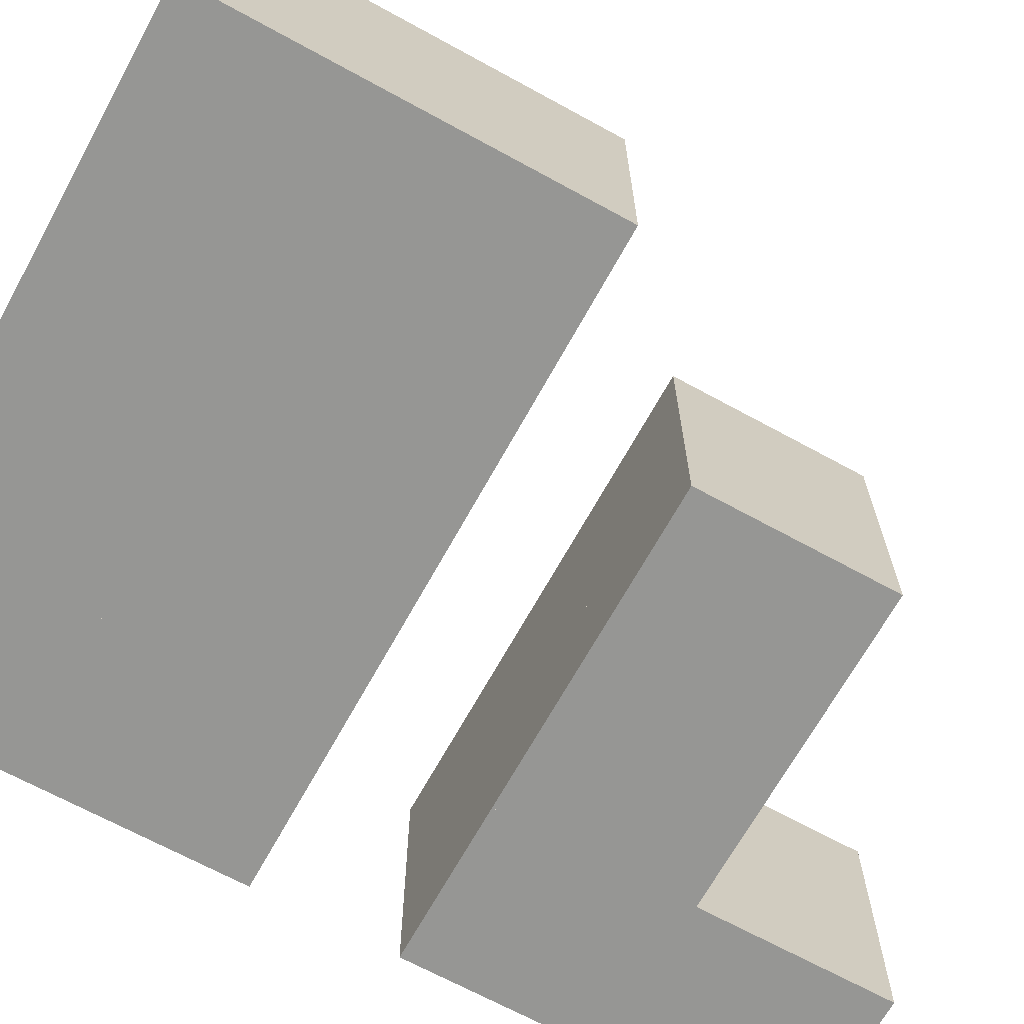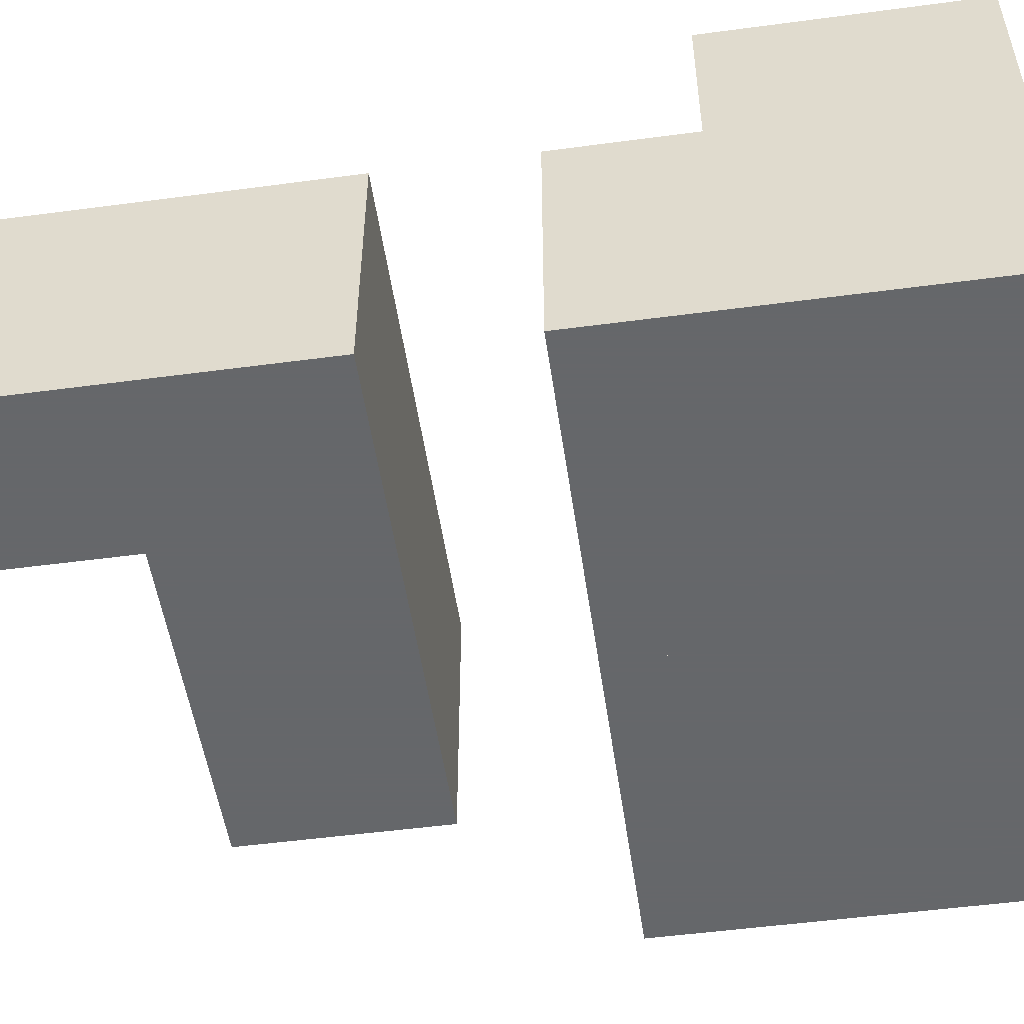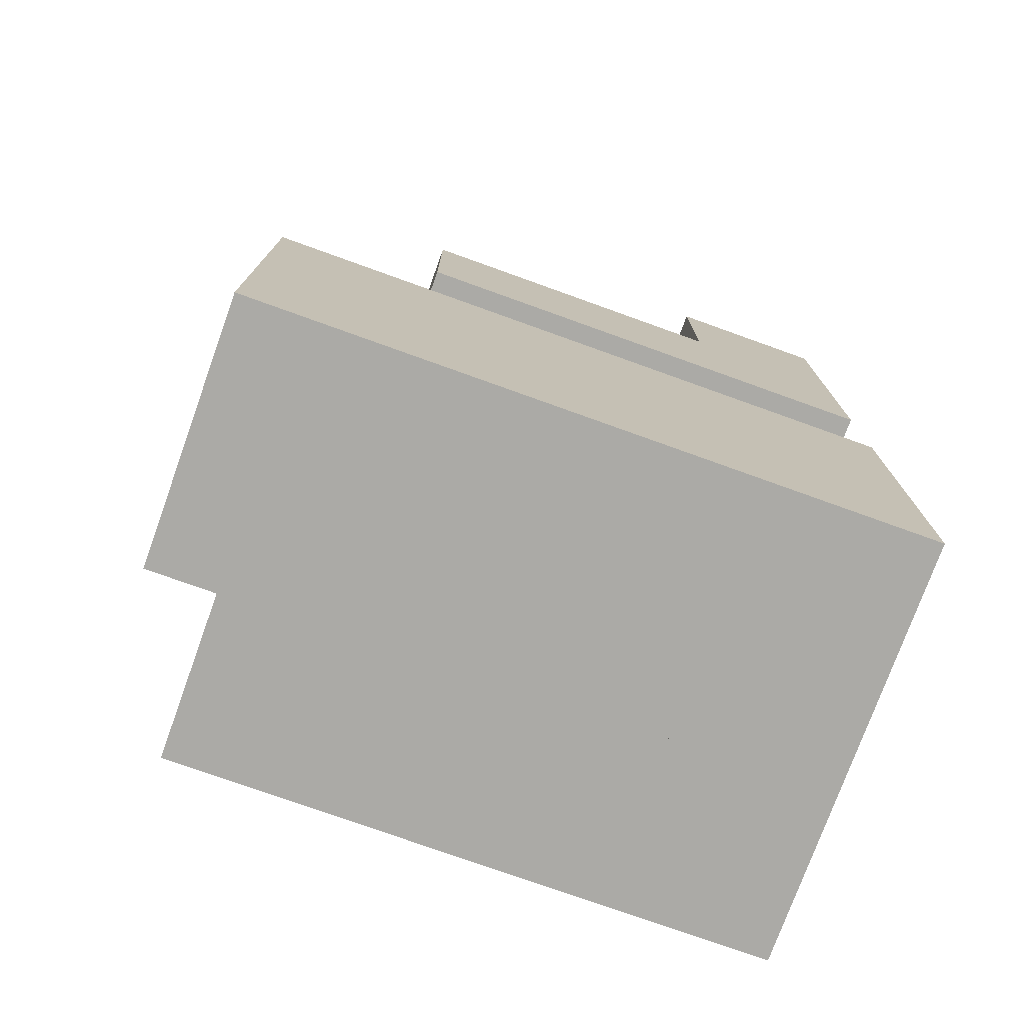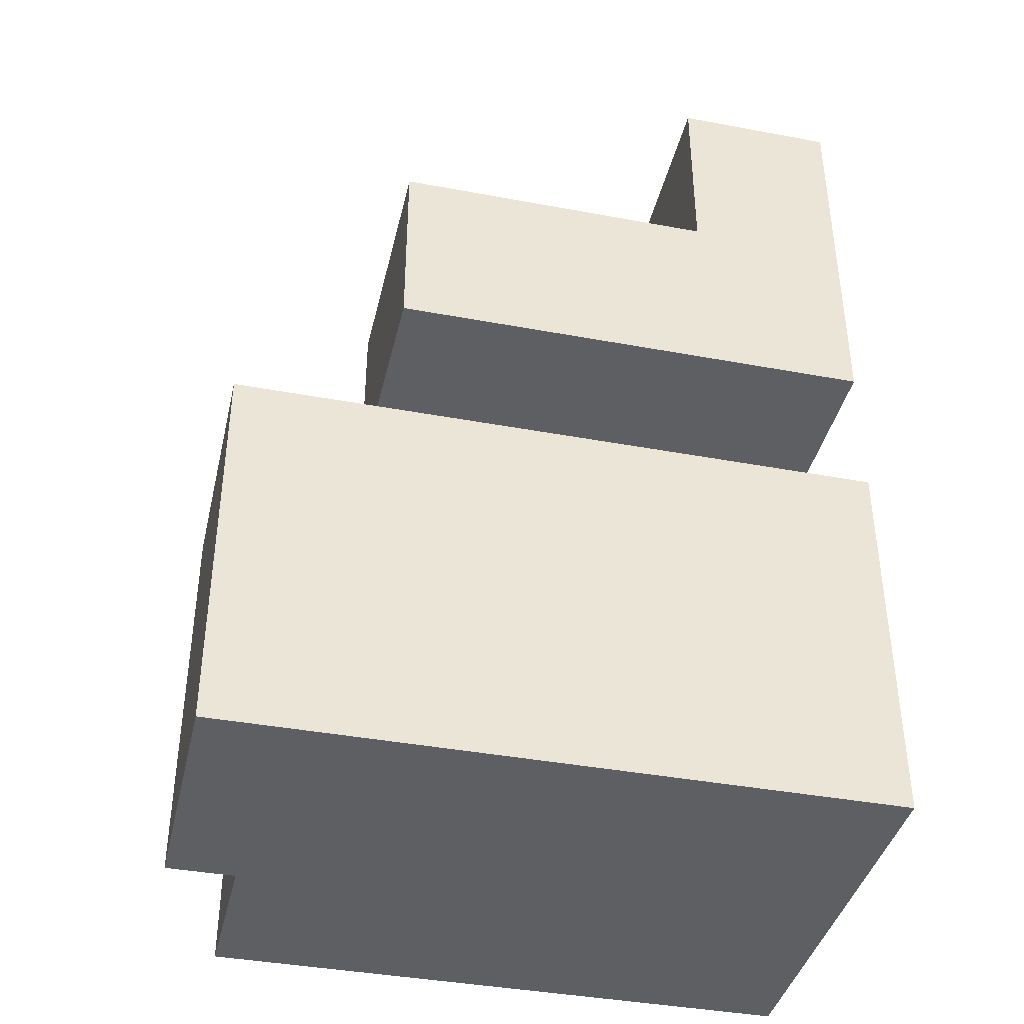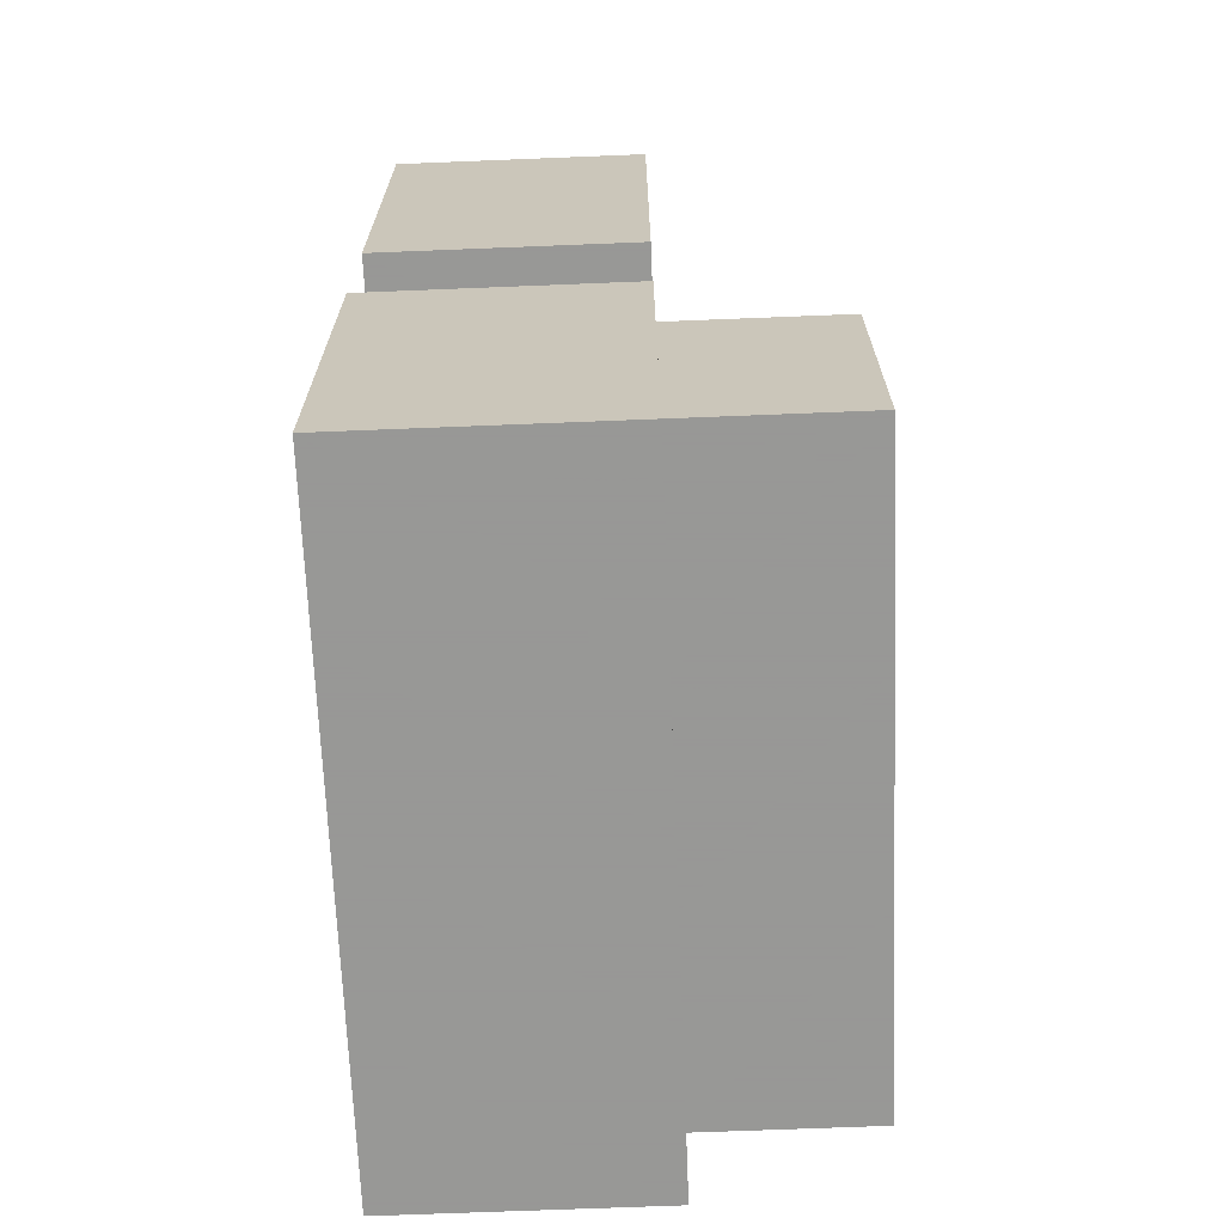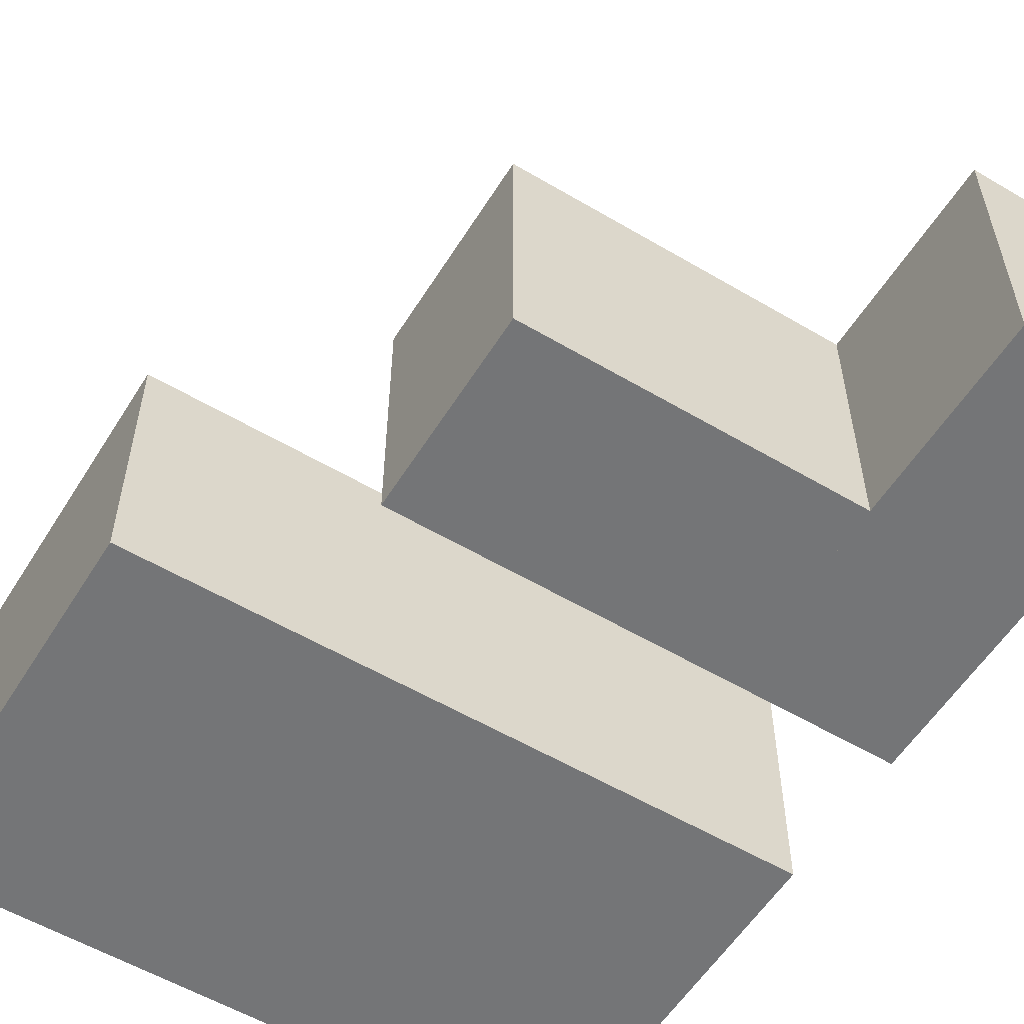
<metadata>
{"format":"obj","ext":"obj","renderer":"f3d","projection":"perspective","resolution":1024,"background":"white","views":[{"elev":-67.7,"azim":61.2,"up":"+Z"},{"elev":-52.0,"azim":-81.8,"up":"+Z"},{"elev":-75.8,"azim":160.2,"up":"+Y"},{"elev":-39.9,"azim":167.0,"up":"+Y"},{"elev":-68.4,"azim":-87.7,"up":"+Y"},{"elev":-56.5,"azim":148.3,"up":"+Z"}]}
</metadata>
<code>
o geometry_0
v 0.46 -0 0
v 0 -0 0
v 0.46 0.55 -0
v 0 0.55 -0
v 0.46 0 0.73
v 0 0 0.73
v 0.46 0.55 0.73
v 0 0.55 0.73
f 2 4 1
f 5 2 1
f 1 4 3
f 3 5 1
f 2 8 4
f 6 2 5
f 6 8 2
f 4 8 3
f 7 5 3
f 3 8 7
f 7 6 5
f 8 6 7
o geometry_1
v 0.92 -0 0
v 0.46 -0 0
v 0.92 0.55 -0
v 0.46 0.55 -0
v 0.92 0 0.73
v 0.46 0 0.73
v 0.92 0.55 0.73
v 0.46 0.55 0.73
f 10 12 9
f 13 10 9
f 9 12 11
f 11 13 9
f 10 16 12
f 14 10 13
f 14 16 10
f 12 16 11
f 15 13 11
f 11 16 15
f 15 14 13
f 16 14 15
o geometry_2
v 1.38 -0 0
v 0.92 -0 0
v 1.38 0.55 -0
v 0.92 0.55 -0
v 1.38 0 0.73
v 0.92 0 0.73
v 1.38 0.55 0.73
v 0.92 0.55 0.73
f 18 20 17
f 21 18 17
f 17 20 19
f 19 21 17
f 18 24 20
f 22 18 21
f 22 24 18
f 20 24 19
f 23 21 19
f 19 24 23
f 23 22 21
f 24 22 23
o geometry_3
v 1.84 -0 0
v 1.38 -0 0
v 1.84 0.55 -0
v 1.38 0.55 -0
v 1.84 0 0.73
v 1.38 0 0.73
v 1.84 0.55 0.73
v 1.38 0.55 0.73
f 26 28 25
f 29 26 25
f 25 28 27
f 27 29 25
f 26 32 28
f 30 26 29
f 30 32 26
f 28 32 27
f 31 29 27
f 27 32 31
f 31 30 29
f 32 30 31
o geometry_4
v 0.46 0.55 0
v 0 0.55 0
v 0.46 1.1 -0
v 0 1.1 -0
v 0.46 0.55 0.73
v 0 0.55 0.73
v 0.46 1.1 0.73
v 0 1.1 0.73
f 34 36 33
f 37 34 33
f 33 36 35
f 35 37 33
f 34 40 36
f 38 34 37
f 38 40 34
f 36 40 35
f 39 37 35
f 35 40 39
f 39 38 37
f 40 38 39
o geometry_5
v 0.92 0.55 0
v 0.46 0.55 0
v 0.92 1.1 -0
v 0.46 1.1 -0
v 0.92 0.55 0.73
v 0.46 0.55 0.73
v 0.92 1.1 0.73
v 0.46 1.1 0.73
f 42 44 41
f 45 42 41
f 41 44 43
f 43 45 41
f 42 48 44
f 46 42 45
f 46 48 42
f 44 48 43
f 47 45 43
f 43 48 47
f 47 46 45
f 48 46 47
o geometry_6
v 1.38 0.55 0
v 0.92 0.55 0
v 1.38 1.1 -0
v 0.92 1.1 -0
v 1.38 0.55 0.73
v 0.92 0.55 0.73
v 1.38 1.1 0.73
v 0.92 1.1 0.73
f 50 52 49
f 53 50 49
f 49 52 51
f 51 53 49
f 50 56 52
f 54 50 53
f 54 56 50
f 52 56 51
f 55 53 51
f 51 56 55
f 55 54 53
f 56 54 55
o geometry_7
v 1.84 0.55 0
v 1.38 0.55 0
v 1.84 1.1 -0
v 1.38 1.1 -0
v 1.84 0.55 0.73
v 1.38 0.55 0.73
v 1.84 1.1 0.73
v 1.38 1.1 0.73
f 58 60 57
f 61 58 57
f 57 60 59
f 59 61 57
f 58 64 60
f 62 58 61
f 62 64 58
f 60 64 59
f 63 61 59
f 59 64 63
f 63 62 61
f 64 62 63
o geometry_8
v -0 0 1.19
v -0 0 0.73
v 0.55 -0 1.19
v 0.55 -0 0.73
v 0 0.73 1.19
v 0 0.73 0.73
v 0.55 0.73 1.19
v 0.55 0.73 0.73
f 66 68 65
f 69 66 65
f 65 68 67
f 67 69 65
f 66 72 68
f 70 66 69
f 70 72 66
f 68 72 67
f 71 69 67
f 67 72 71
f 71 70 69
f 72 70 71
o geometry_9
v 0.55 0 1.19
v 0.55 0 0.73
v 1.1 -0 1.19
v 1.1 -0 0.73
v 0.55 0.73 1.19
v 0.55 0.73 0.73
v 1.1 0.73 1.19
v 1.1 0.73 0.73
f 74 76 73
f 77 74 73
f 73 76 75
f 75 77 73
f 74 80 76
f 78 74 77
f 78 80 74
f 76 80 75
f 79 77 75
f 75 80 79
f 79 78 77
f 80 78 79
o geometry_10
v 1.1 0 1.19
v 1.1 0 0.73
v 1.65 -0 1.19
v 1.65 -0 0.73
v 1.1 0.73 1.19
v 1.1 0.73 0.73
v 1.65 0.73 1.19
v 1.65 0.73 0.73
f 82 84 81
f 85 82 81
f 81 84 83
f 83 85 81
f 82 88 84
f 86 82 85
f 86 88 82
f 84 88 83
f 87 85 83
f 83 88 87
f 87 86 85
f 88 86 87
o geometry_11
v 0.46 1.5 0
v 0 1.5 0
v 0.46 2.05 -0
v 0 2.05 -0
v 0.46 1.5 0.73
v 0 1.5 0.73
v 0.46 2.05 0.73
v 0 2.05 0.73
f 90 92 89
f 93 90 89
f 89 92 91
f 91 93 89
f 90 96 92
f 94 90 93
f 94 96 90
f 92 96 91
f 95 93 91
f 91 96 95
f 95 94 93
f 96 94 95
o geometry_12
v 0.92 1.5 0
v 0.46 1.5 0
v 0.92 2.05 -0
v 0.46 2.05 -0
v 0.92 1.5 0.73
v 0.46 1.5 0.73
v 0.92 2.05 0.73
v 0.46 2.05 0.73
f 98 100 97
f 101 98 97
f 97 100 99
f 99 101 97
f 98 104 100
f 102 98 101
f 102 104 98
f 100 104 99
f 103 101 99
f 99 104 103
f 103 102 101
f 104 102 103
o geometry_13
v 1.38 1.5 0
v 0.92 1.5 0
v 1.38 2.05 -0
v 0.92 2.05 -0
v 1.38 1.5 0.73
v 0.92 1.5 0.73
v 1.38 2.05 0.73
v 0.92 2.05 0.73
f 106 108 105
f 109 106 105
f 105 108 107
f 107 109 105
f 106 112 108
f 110 106 109
f 110 112 106
f 108 112 107
f 111 109 107
f 107 112 111
f 111 110 109
f 112 110 111
o geometry_14
v 0.46 2.05 0
v 0 2.05 0
v 0.46 2.6 -0
v 0 2.6 -0
v 0.46 2.05 0.73
v 0 2.05 0.73
v 0.46 2.6 0.73
v 0 2.6 0.73
f 114 116 113
f 117 114 113
f 113 116 115
f 115 117 113
f 114 120 116
f 118 114 117
f 118 120 114
f 116 120 115
f 119 117 115
f 115 120 119
f 119 118 117
f 120 118 119

</code>
